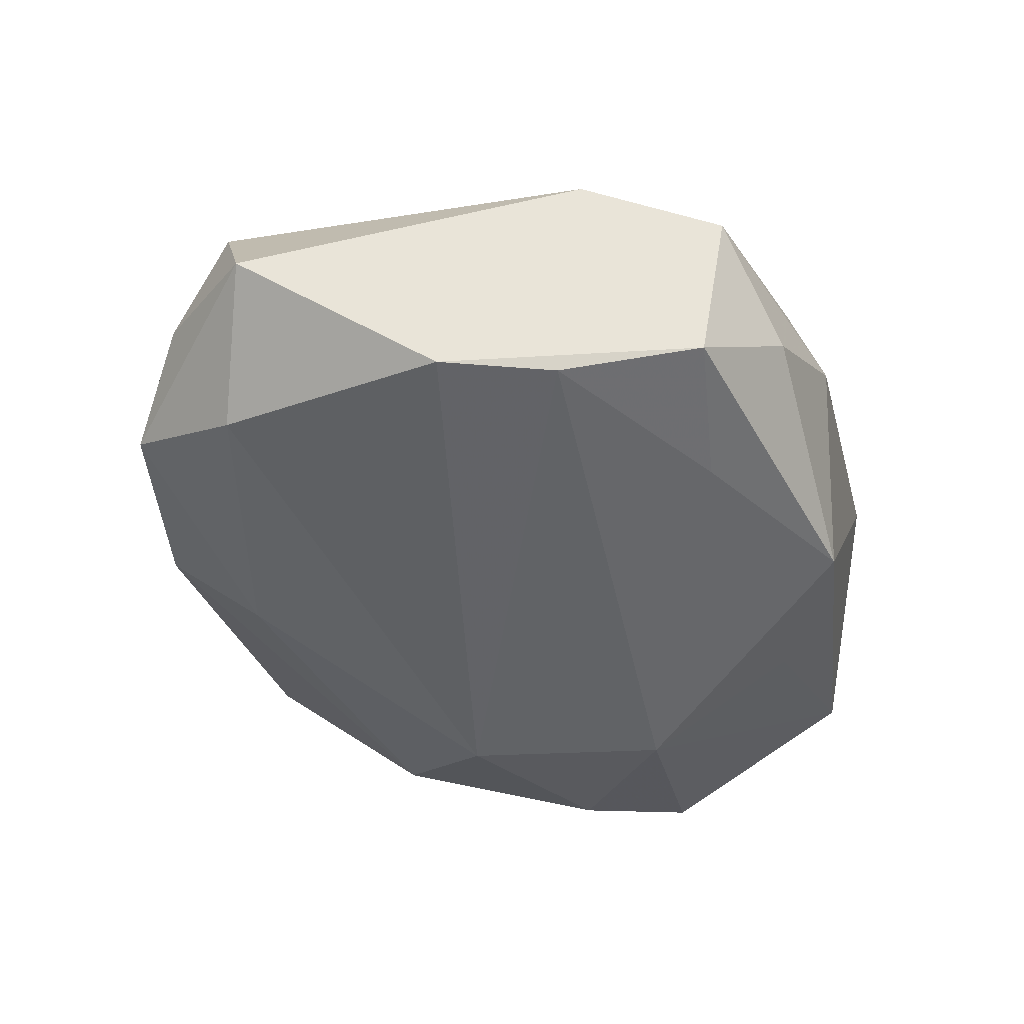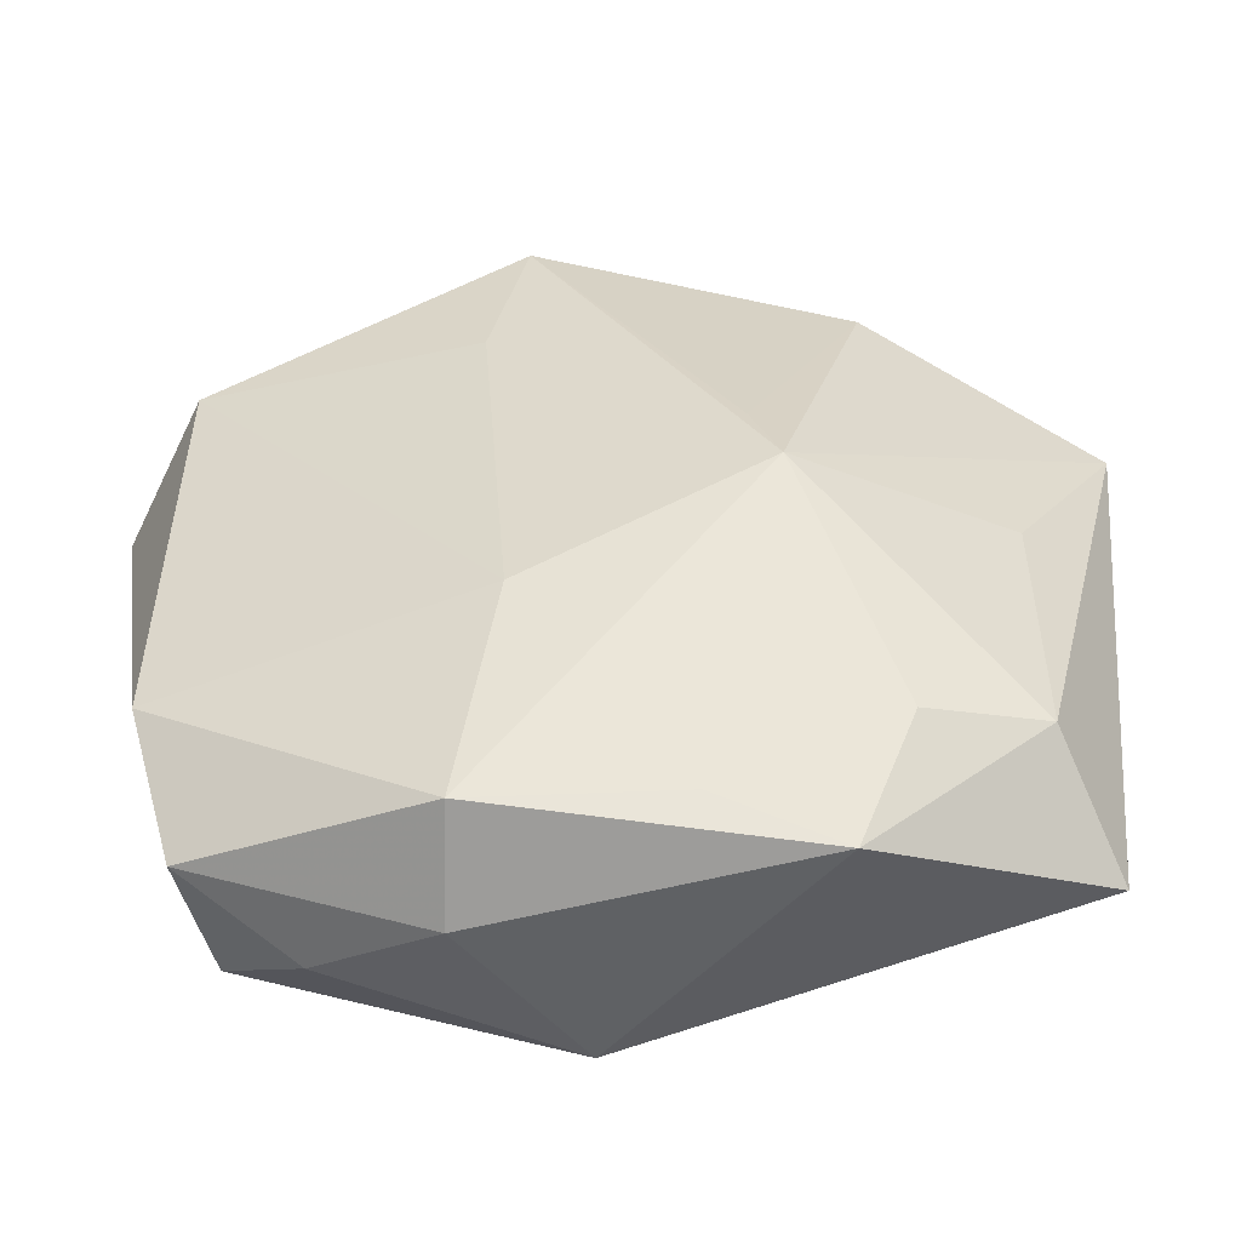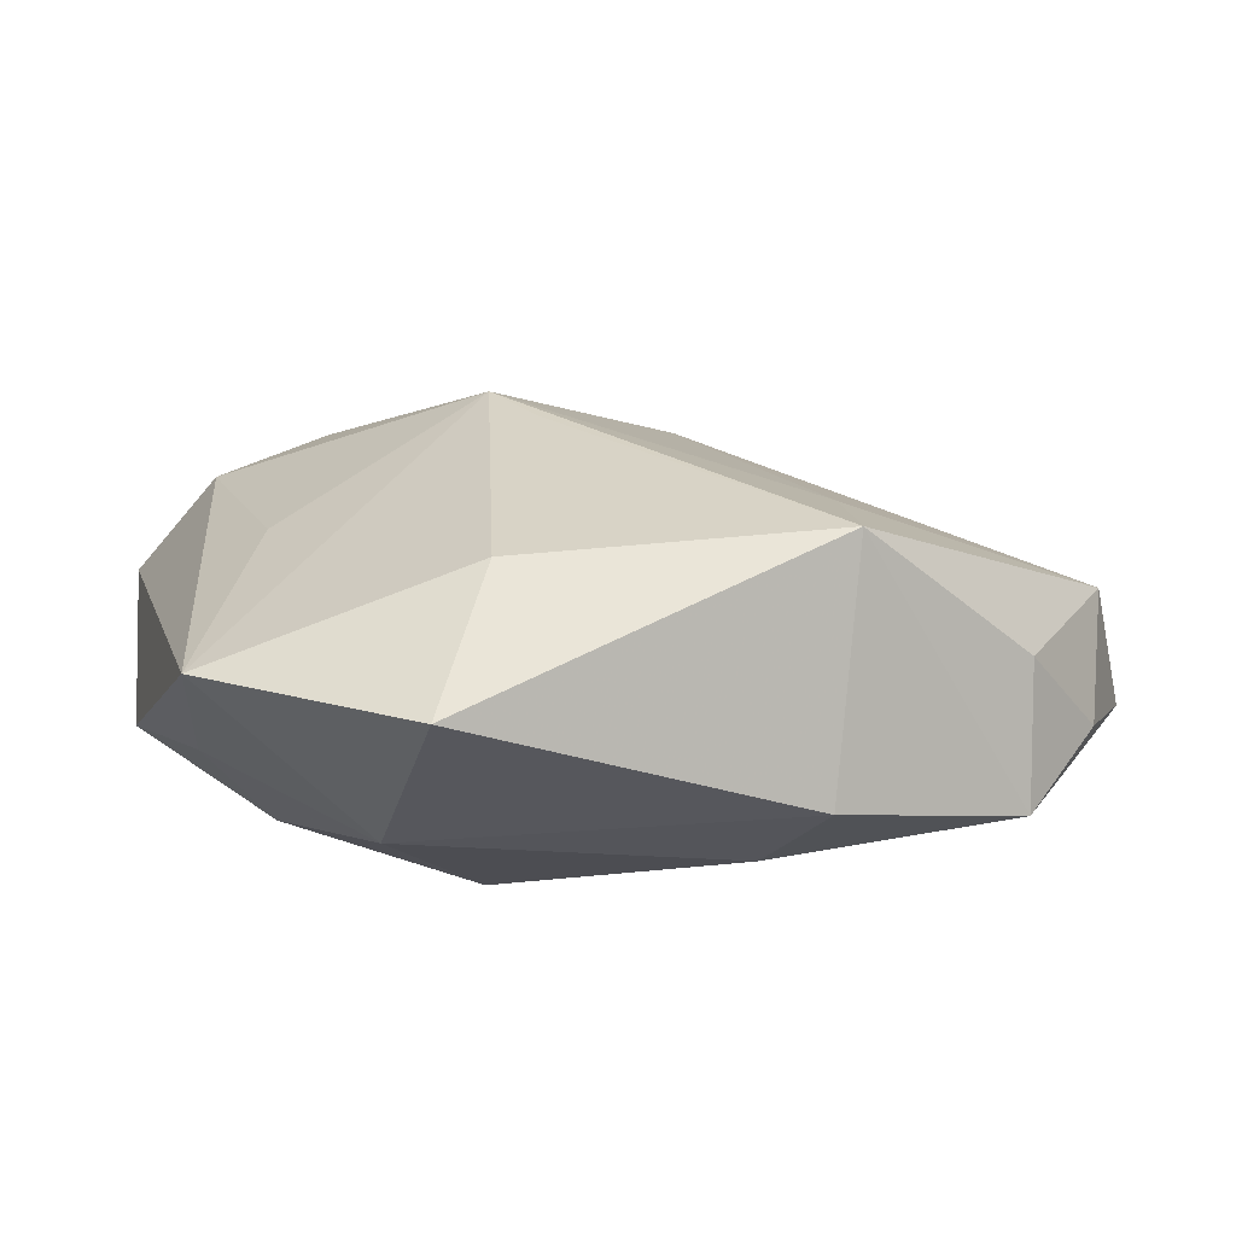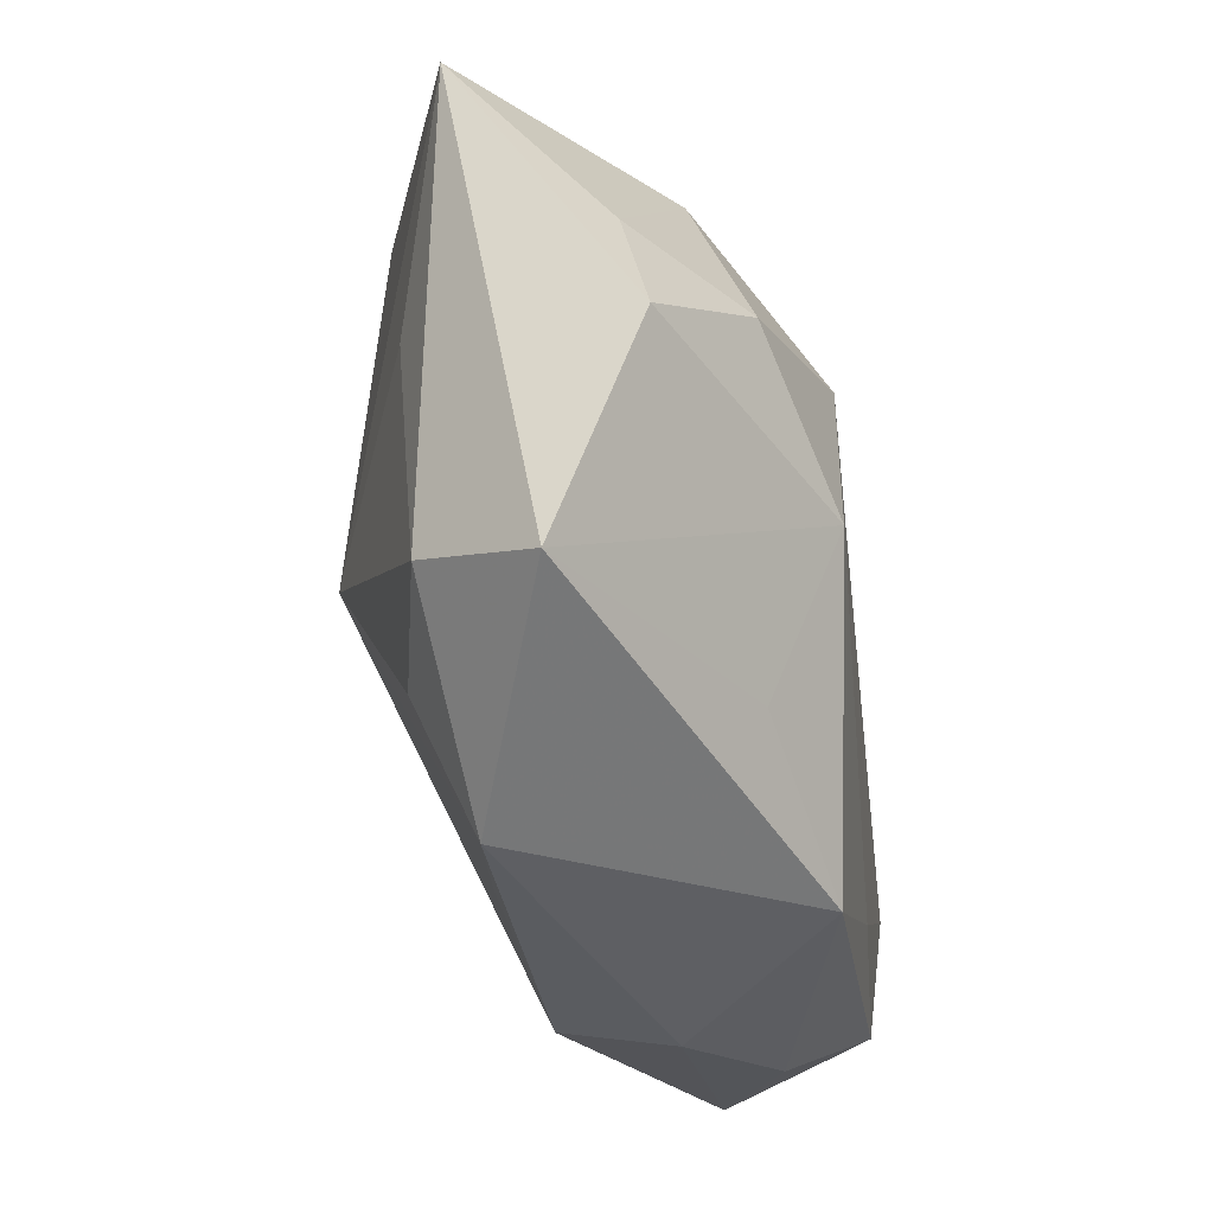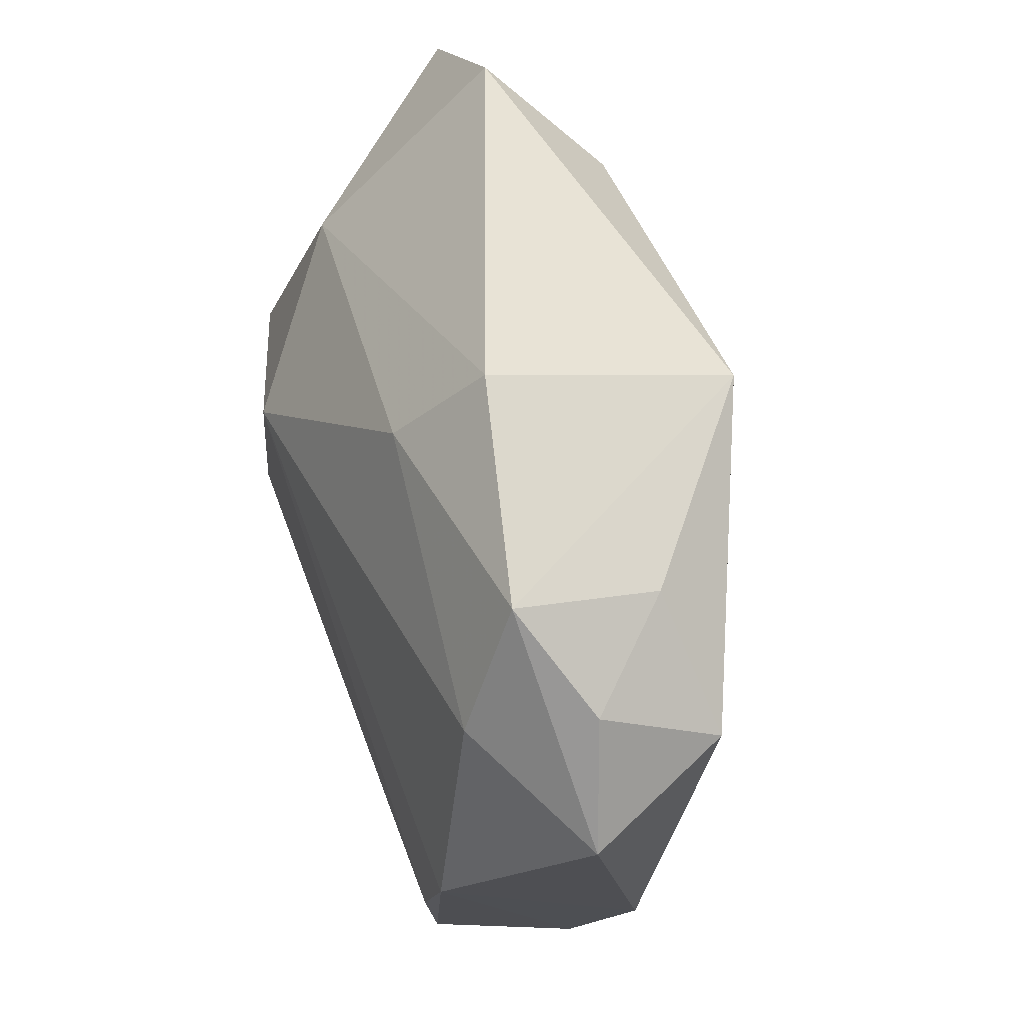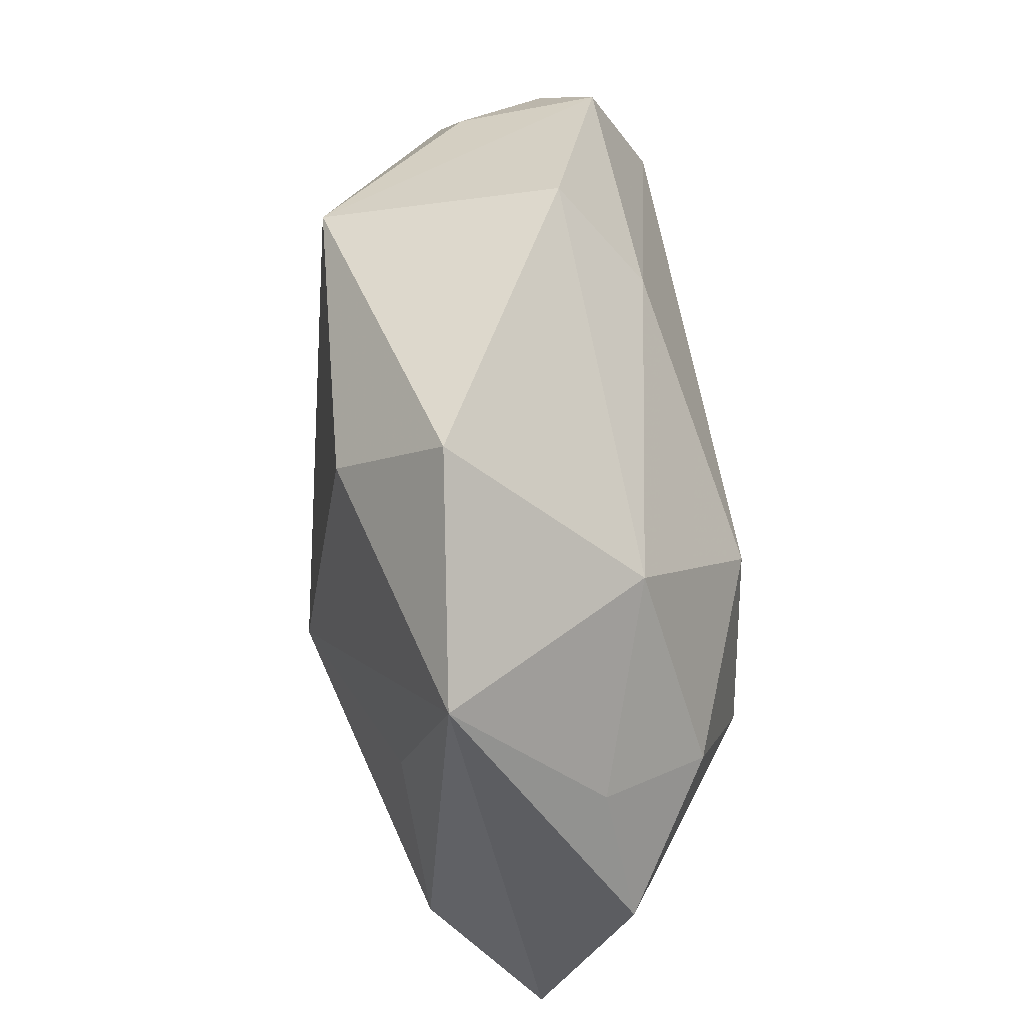
<metadata>
{"format":"obj","ext":"obj","renderer":"f3d","projection":"perspective","resolution":1024,"background":"white","views":[{"elev":-50.8,"azim":-75.0,"up":"+Z"},{"elev":-55.6,"azim":-6.8,"up":"+Y"},{"elev":20.3,"azim":161.3,"up":"+Z"},{"elev":-41.4,"azim":97.3,"up":"+Y"},{"elev":60.4,"azim":-110.4,"up":"+Y"},{"elev":45.9,"azim":86.5,"up":"+Y"}]}
</metadata>
<code>
v -0.01096 -0.0136 0.01399
v -0.0005476 -0.03209 -0.01592
v 0.02554 0.01891 -0.007869
v -0.00387 0.02684 -0.01037
v -0.02585 0.03163 -0.007484
v 0.03042 -0.02144 0.01155
v 0.03718 -0.02761 0.001295
v 0.006803 0.001923 0.02141
v 0.01783 0.0259 0.01785
v -0.03149 -0.01201 -0.01846
v -0.02945 -0.02505 -0.01689
v 0.009266 -0.004567 0.02209
v -0.03481 0.02531 -0.003208
v -0.02986 0.0205 -0.01328
v -0.01381 0.01776 0.0166
v -0.04242 0.01586 -0.006003
v 0.004112 -0.03111 0.009645
v -0.01581 -0.02288 -0.01749
v 0.03011 0.001109 0.01356
v 0.04078 -0.008732 -0.006546
v 0.03746 0.004275 -0.003993
v -0.02279 -0.03173 -0.009892
v -0.03349 -0.02854 -0.004044
v -0.006491 0.03585 -0.002708
v -0.01389 -0.03226 0.007617
v -0.01063 0.03028 0.01863
v 0.01396 0.008147 -0.01846
v 0.01515 -0.03496 0.00874
v -0.0129 -0.03496 -0.002464
v 0.01794 -0.01006 -0.01846
v -0.03753 0.0198 0.006978
v -0.03469 -0.001632 -0.01771
v 0.02523 0.03521 0.008883
v 0.01937 -0.0243 0.01367
v -0.03788 -0.01625 0.0007995
v 0.03035 8.7e-07 -0.01342
v -0.02703 0.02846 0.005207
v 0.01516 -0.02468 -0.01193
v 0.04083 0.02079 0.009404
f 2 28 29
f 7 28 2
f 33 26 9
f 12 26 15
f 14 4 27
f 5 4 14
f 16 5 14
f 26 5 37
f 12 28 34
f 27 4 3
f 22 2 29
f 11 2 22
f 29 23 22
f 22 23 11
f 30 20 7
f 8 26 12
f 12 9 8
f 8 9 26
f 31 15 26
f 26 37 31
f 16 35 31
f 24 4 5
f 24 26 33
f 24 5 26
f 33 3 24
f 24 3 4
f 32 14 27
f 16 14 32
f 11 23 32
f 32 35 16
f 32 23 35
f 6 28 7
f 6 34 28
f 6 19 12
f 12 34 6
f 29 28 25
f 25 23 29
f 35 23 25
f 39 3 33
f 33 9 39
f 39 9 12
f 7 20 39
f 12 19 39
f 39 6 7
f 19 6 39
f 7 2 38
f 38 30 7
f 2 30 38
f 36 30 27
f 20 30 36
f 27 3 36
f 18 2 11
f 18 30 2
f 13 37 5
f 13 31 37
f 13 5 16
f 16 31 13
f 27 30 10
f 10 32 27
f 30 18 10
f 11 32 10
f 10 18 11
f 17 28 12
f 12 25 17
f 17 25 28
f 1 25 12
f 12 15 1
f 35 25 1
f 15 31 1
f 1 31 35
f 3 39 21
f 21 36 3
f 21 39 20
f 20 36 21

</code>
